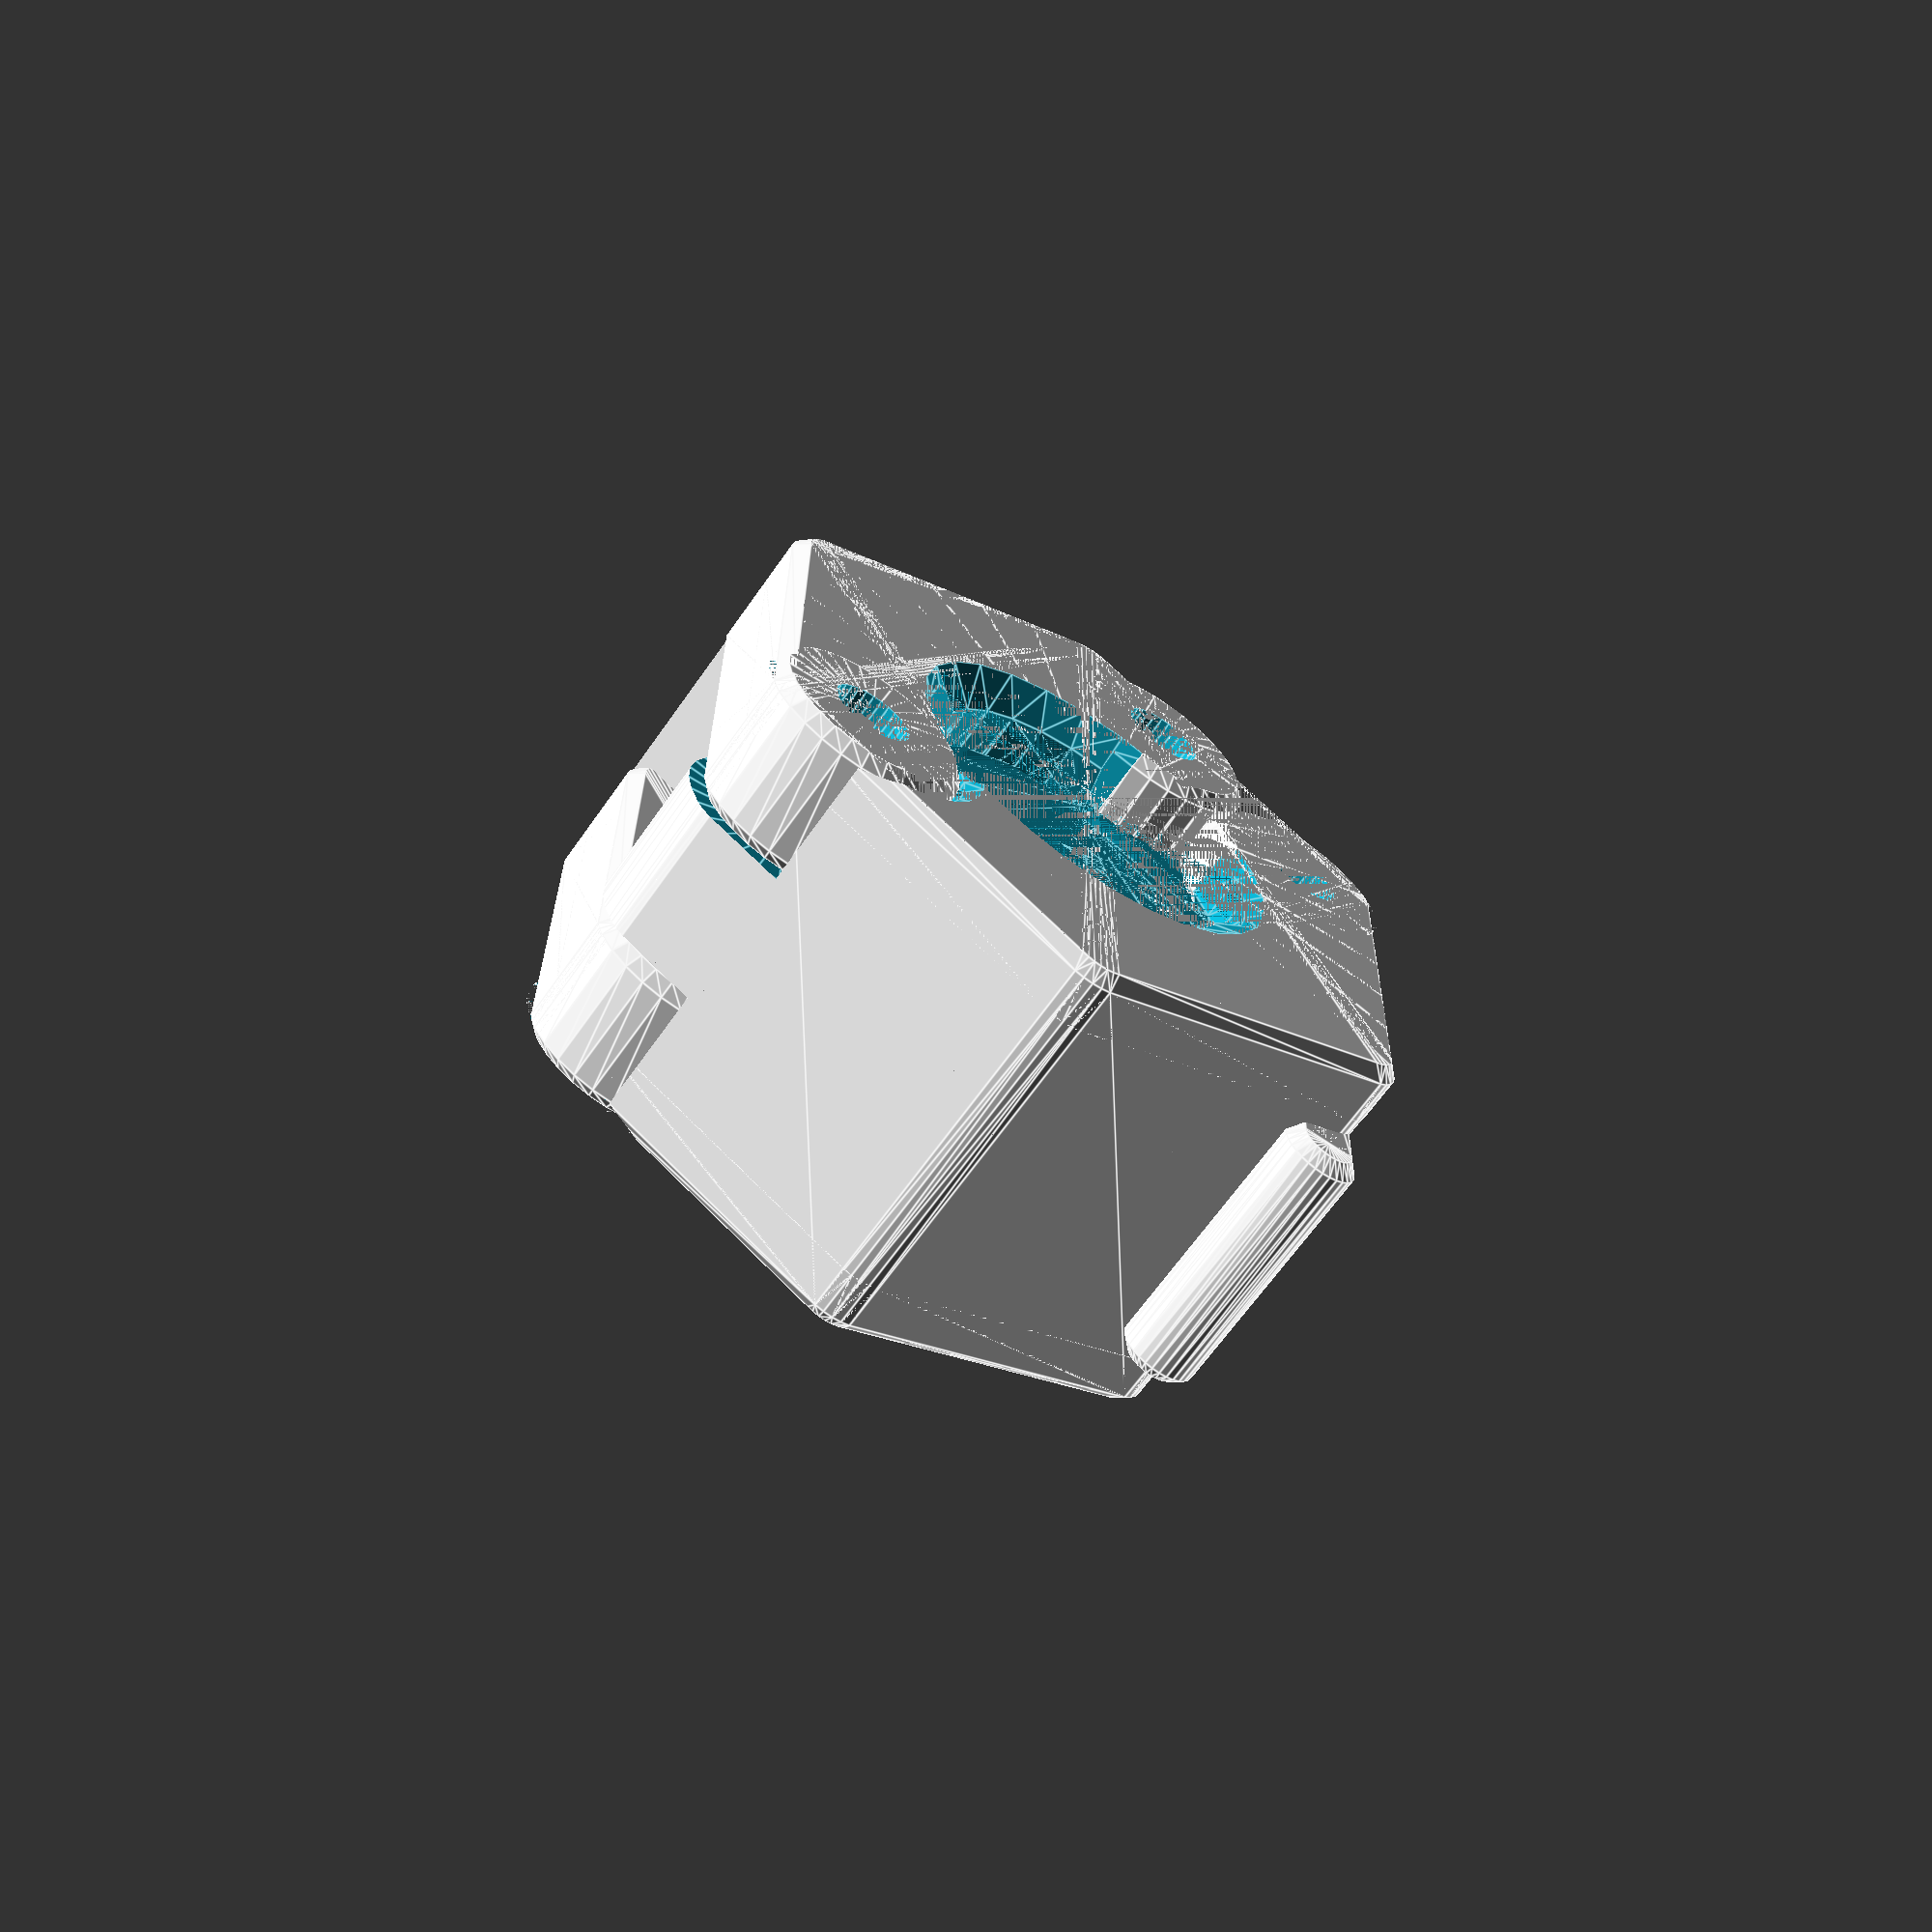
<openscad>

Part_Selection = 0; // [0:Clamp, 1:Top, 2:Bottom, 3:Latch_Part1, 4:Latch_Part2]
Bar_Diameter = 25;
Compression = 1;
Joint_Diameter = 16;
Bumper_Height = 1.5;
Bumper_Angle = 80;
Latch_Angle = 60;
Latch_Overhang = 7;

Height = 33;

Edge_Height = 1;
Edge_Radius = 7;

Bolt_Size = 0; // [0:M3, 1:M4, 2:M5]
Hinge_Type = 0; // [0:Bolt, 1:Peg]

/* [Hidden] */

od = Bar_Diameter+2*Joint_Diameter+2*Bumper_Height;
id = Bar_Diameter+2*Bumper_Height;
bar_d = Bar_Diameter - Compression;
sub_h = Height/3;
alpha = (180-Bumper_Angle)/2;
joint_t = 0.8;
jd = Joint_Diameter + joint_t;
t = 0.25;
w = (od/2)*cos(30)*2;

Joint_Radius = Joint_Diameter/2;
jr = id/2+Joint_Radius;

//Kosinussatz https://de.wikipedia.org/wiki/Kosinussatz
function law_of_cos(a, b, gamma) = sqrt(a*a+b*b-2*a*b*cos(gamma));
function law_of_acos(a, b, c) = acos((a*a+b*b-c*c)/(2*a*b));
beta = law_of_acos(id/2+Joint_Radius, id/2+Joint_Radius, Joint_Diameter);
echo("beta", beta);

$fn=30;

// Gewindedurchmesser, Schraubenkopfdurchmesser, Schraubenkopfhöhe
bolt_specs = [
    [3, 5.5, 3],
    [4, 7, 4],
    [5, 8.5, 5]
];
bolt_spec_t = [0.4, 0.6, 0.2];

// width across flats, thickness
nut_specs = [
    [5.5, 2.4],
    [7, 3.2],
    [8, 4.7]
];
nut_spec_t = [0.3, 0.3];

bolt_spec = bolt_specs[Bolt_Size];
nut_spec = nut_specs[Bolt_Size];

hinge_d = (Hinge_Type == 0) ? bolt_spec[0] + bolt_spec_t[0] : bolt_spec[0] + 0.1;
bolt_head_d = bolt_spec[1] + bolt_spec_t[1];
bolt_head_h = bolt_spec[2] + bolt_spec_t[2];
nut_w = nut_spec[0] + nut_spec_t[0];
nut_h = nut_spec[1] + nut_spec_t[1];

module hinge_base(Height=Height) {
    cylinder(d=hinge_d, h=Height);
}

//hinge_cut();

module hinge_cut(Height=Height) {
    hinge_base();
    if(Hinge_Type == 0) { //Bolt
        translate([0,0,Height-bolt_head_h])
        cylinder(d=bolt_head_d, h=bolt_head_h);

        rotate(30)
        nut(nut_w, nut_h);
    }
}

module nut(w, h){
    $fn = 6;
    r = w/sqrt(3);
    cylinder(r=r, h=h);
}

module hexagon(d, h, e=Edge_Height) {
    r = d/2 - Edge_Radius/2;

    hull(){
        for(i = [0:5]){
            rotate([0,0,60*i])
            translate([r, 0])
            pillar(Edge_Radius, Edge_Radius-2*Edge_Height, h, Edge_Height);
        }
    }
}

//hexagon(od, Height);

module cone(d1, d2, h, angle=360) {
    r1 = d1/2;
    r2 = d2/2;
    
    rotate_extrude(angle=angle, convexity=10)
    polygon([
        [0,0],
        [r1, 0],
        [r2, h],
        [0, h]
    ]);
}

module rcube(size, e=-Edge_Height, r=Edge_Radius) {
    d = 2*r;
    s = [size[0]-d, size[1]-d, size[2]];

    translate([r,r])
    union(){
        long_pillar(d, d+2*e, s[2], abs(e), s[0]);
    
        translate([0, s[1]])
        long_pillar(d, d+2*e, s[2], abs(e), s[0]);
        
        rotate([-90,0,0])
        linear_extrude(s[1])
        projection()
        rotate([90,0,0])
        long_pillar(d, d+2*e, s[2], abs(e), s[0]);
    }
    
    
}

module pillar(d, base_d, h, base_h, angle=360) {
    cone(base_d, d, base_h, angle);
    translate([0, 0, base_h])
    cone(d, d, h-2*base_h, angle);
    translate([0, 0, h-base_h])
    cone(d, base_d, base_h, angle);
}

module long_pillar(d, base_d, h, base_h, l){
    
    pillar(d, base_d, h, base_h);
    translate([l,0])
    pillar(d, base_d, h, base_h);

    translate([l,0])
    rotate([0,-90,0])
    linear_extrude(l)
    projection()
    rotate([0,90,0])
    pillar(d, base_d, h, base_h);
    
}

function reverse(vec) = [for(i = [len(vec)-1:-1:0]) vec[i]];

function sum(vec, i=0) = vec[i] + 
    (i < len(vec)-1 ? sum(vec, i+1) : 0);

module pillar2(d, h, angle=360) {

    rh = reverse(h);

    for(i = [0:len(d)-2]) {
        z = (i > 0) ? sum(rh, len(rh)-i) : 0;
        translate([0, 0, z])
        cone(d[i], d[i+1], h[i], angle);
    }
}

module part_base(h) {

    difference(){
        union() {
            difference(){
                hexagon(od, h);

                translate([-od/2, -od/2, 0])
                cube([od, od/2, h]);
            }

            translate([id/2+Joint_Diameter/2,0])
            rotate([0,0,180])
            pillar(Joint_Diameter, Joint_Diameter-2*Edge_Height, h, Edge_Height, angle=180);

            translate([-id/2-Joint_Diameter/2,0])
            rotate([0,0,180])
            pillar(Joint_Diameter, Joint_Diameter-2*Edge_Height, h, Edge_Height, angle=180);
        }
        union() {
            pillar(id, id+2*Edge_Height, h, Edge_Height, angle=alpha+0.01);

            rotate([0,0,180-alpha])
            pillar(id, id+2*Edge_Height, h, Edge_Height, angle=alpha+0.01);

            rotate([0,0,alpha])
            pillar(bar_d, id+2*Edge_Height, h, 2*Edge_Height, angle=Bumper_Angle);
        }
    }
}

module top() {

    module cut() {
        cone(od+10, od+10, Height, 90);
    }

    module cut2() {
        rotate(120)
        cone(od+10, od+10, Height, 180);
    }

    difference(){
        part_base(Height);
    
        translate([-id/2-Joint_Diameter/2, 0, sub_h-t])
        cylinder(d=jd, h=sub_h+2*t);

        rotate(-30)
        cut();

        cut2();

        rotate(beta)
        translate([id/2+Joint_Diameter/2, 0, sub_h])
        cylinder(d=jd, h=sub_h);
    }

    difference(){
        union(){
            rotate(beta)
            translate([id/2+Joint_Diameter/2,0])
            rotate([0,0,180])
            pillar(Joint_Diameter, Joint_Diameter-2*Edge_Height, Height, Edge_Height);

            intersection() {
                part_base(Height);
                
                rotate(beta)
                cone(od+10, od+10, Height, 60-beta);
            }
        }

        rotate(beta)
        translate([id/2+Joint_Diameter/2, 0, sub_h])
        cylinder(d=jd, h=sub_h);
    }

    intersection(){
        union(){
            part_base(sub_h-t);

            translate([0,0,Height-sub_h+t])
            part_base(sub_h-t);
        }
        
        cut2();
    }

}

module top_part() {
    difference(){
        top();
        
        translate([-jr, 0])
        hinge_cut();

        rotate(beta)
        translate([+jr, 0])
        rotate(-beta)
        hinge_cut();
    }
}

module bottom() {

    module cut() {
        rotate(120)
        cone(od+10, od+10, Height, 180);
    }

    difference(){
        part_base(Height);

        translate([jr, 0, 0])
        pillar2([jd+2*Edge_Height, jd, jd], [Edge_Height, sub_h-Edge_Height]);

        translate([jr, 0, Height-sub_h])
        pillar2([jd, jd, jd+2*Edge_Height], [sub_h-Edge_Height, Edge_Height]);

        rotate(180)
        translate([0,0,sub_h/2])
        latch_base(Height-sub_h,(w-id)/4, od/2+Latch_Overhang, e=0);

        cut();
    }

    intersection(){
        union(){
            part_base(sub_h/2);

            translate([0,0,Height-sub_h/2])
            part_base(sub_h/2);
        }
        
        cut();
    }
}

module bottom_part() {
    difference() {
        bottom();

        translate([-jr, 0])
        hinge_cut();

        translate([+jr, 0])
        hinge_cut();
    }
}

module _latch_part1() {

    h = sub_h-2*t;

    intersection(){
        difference(){
            pillar(od, od-2*Edge_Height, h, Edge_Height);
            pillar(id, id+2*Edge_Height, sub_h, Edge_Height);
        }
        
        cone(od+10, od+10, sub_h, Latch_Angle);
    }

    translate([jr,0])
    pillar(Joint_Diameter, Joint_Diameter-2*Edge_Height, h, Edge_Height);

    rotate(Latch_Angle)
    translate([jr,0])
    pillar(Joint_Diameter, Joint_Diameter-2*Edge_Height, h, Edge_Height);
}

module latch_part1() {
    difference(){
        _latch_part1();
        
        translate([jr,0,0])
        hinge_base();

        rotate(Latch_Angle)
        translate([jr,0,0])
        hinge_base();
        
    }
}

module lever_base(h, width, l=od/2-1, e=Edge_Height, cut=3) {
    
    difference() {
        long_pillar(width, width-2*e, h, e, l-width);

        translate([-width/2, -width/2, 0])
        cube([width, width, h]);
    }

}

module lever(h){
    lever_w = (w-id)/2;
    lever_l1 = od/2-1;
    lever_l2 = od/2+Latch_Overhang;

    difference() {
        union() {
            lever_base(h, lever_w, lever_l1);
            translate([0,lever_w/4])
            lever_base(h, lever_w/2, lever_l2);
        }
        
        translate([0,lever_w/2, (h-sub_h)/2])
        rotate([90,0,0])
        rcube([lever_l1-lever_w, sub_h, lever_w], e=Edge_Height, r=2);
    }
}

//lever(20);

module _latch_part2(h) {

    module bean(jd, h=sub_h/2-t) {
        hull(){
            translate([id/2+Joint_Diameter/2,0])
            pillar(jd, jd-2*Edge_Height, h, Edge_Height);

            rotate(beta-Latch_Angle)
            translate([id/2+Joint_Diameter/2,0])
            pillar(jd, jd-2*Edge_Height, h, Edge_Height);
        }
    }

    bean(Joint_Diameter);

    translate([0,0,h-sub_h/2+t])
    bean(Joint_Diameter);

    difference(){
        translate([od/2-(w-id)/4, 0])
        rotate(-120) {
            lever(h);
        }

        translate([0, 0, (h-sub_h)/2])
        bean(jd, sub_h);
    }
    
}

module latch_part2() {

    h = Height-sub_h-2*t;
    h2 = sub_h/2-t;
    echo("latch_part2_h", h);

    difference() {
        _latch_part2(h);
        
        translate([jr,0,0]){
            hinge_base();
            
            if (Hinge_Type == 0) {
                translate([0,0,h2-nut_h])
                nut(nut_w, nut_h);

                translate([0,0,h-h2])
                nut(nut_w, nut_h);
            }
        }
        

        rotate(beta-Latch_Angle)
        translate([jr,0,0])
        rotate(-beta+Latch_Angle+30)
        hinge_cut(h);
    }
}

module clamp() {
    top_part();
    rotate(180)
    bottom_part();
    translate([0,0,sub_h+t])
    rotate(beta-Latch_Angle)
    latch_part1();
    translate([0,0,sub_h/2])
    translate([0,0,t])
    latch_part2();
}

module part(rotate=false) {
    if (Part_Selection == 0) {
        clamp();
    } 
    if (Part_Selection == 1) {
        rotate([rotate ? -90 : 0,0,0])
        top_part();
    }
    if (Part_Selection == 2) {
        rotate([rotate ? -90 : 0,0,0])
        bottom_part();
    }
    if (Part_Selection == 3) {
        latch_part1();
    }
    if (Part_Selection == 4) {
        latch_part2();
    }
}

part();
</openscad>
<views>
elev=64.5 azim=330.9 roll=325.3 proj=p view=edges
</views>
